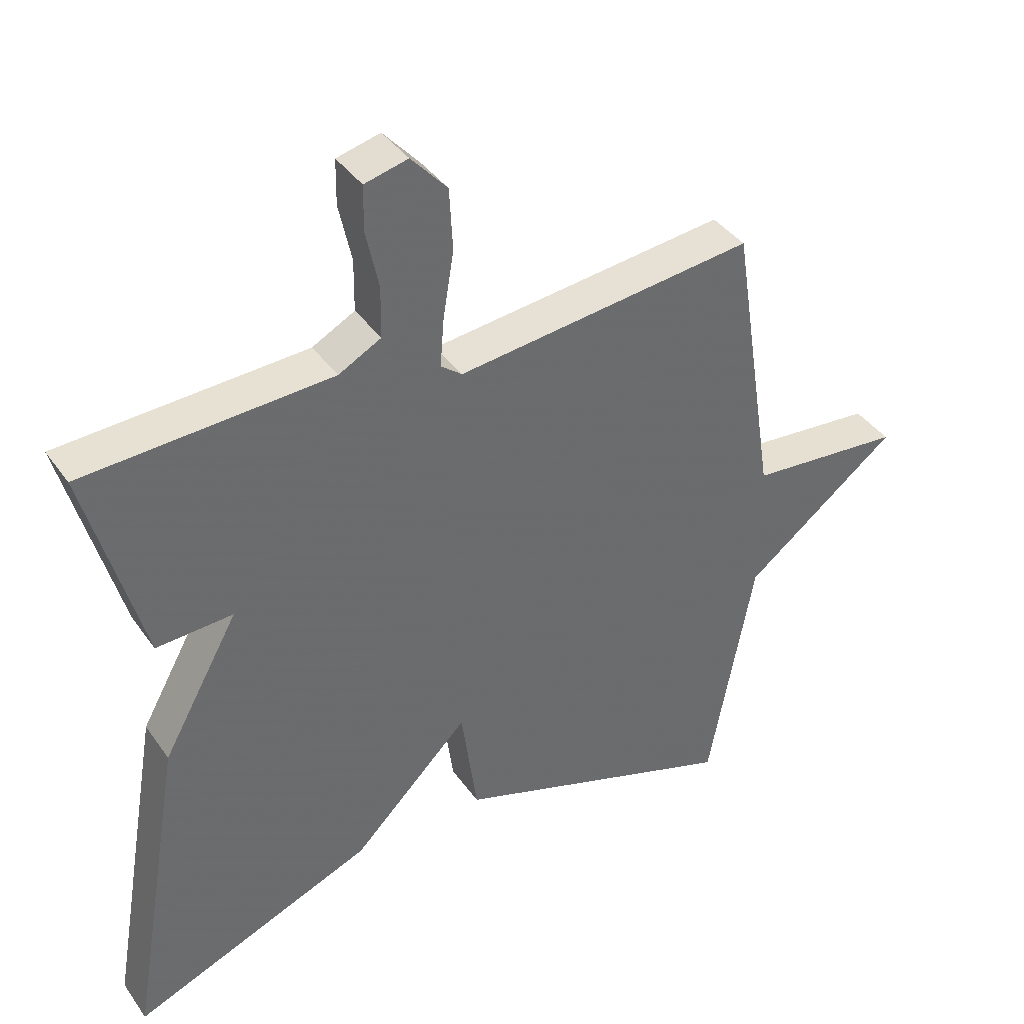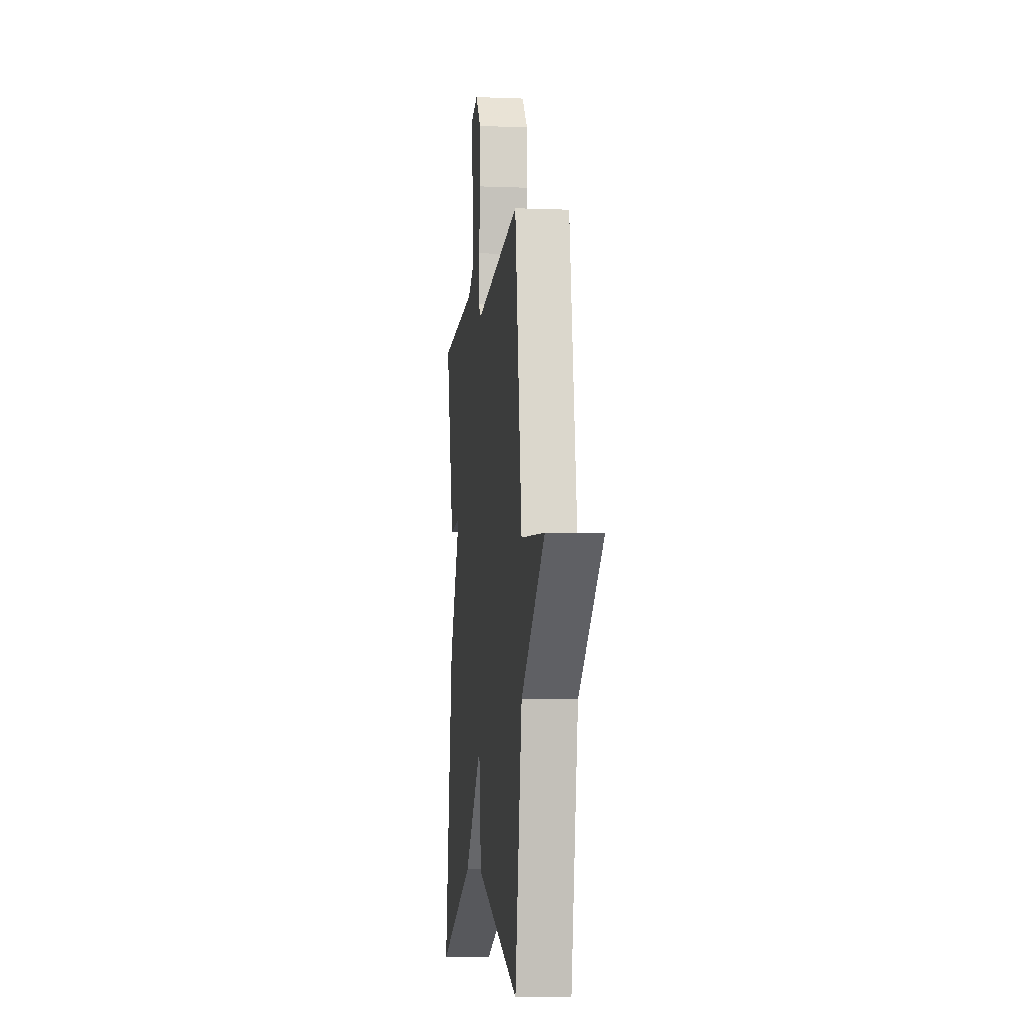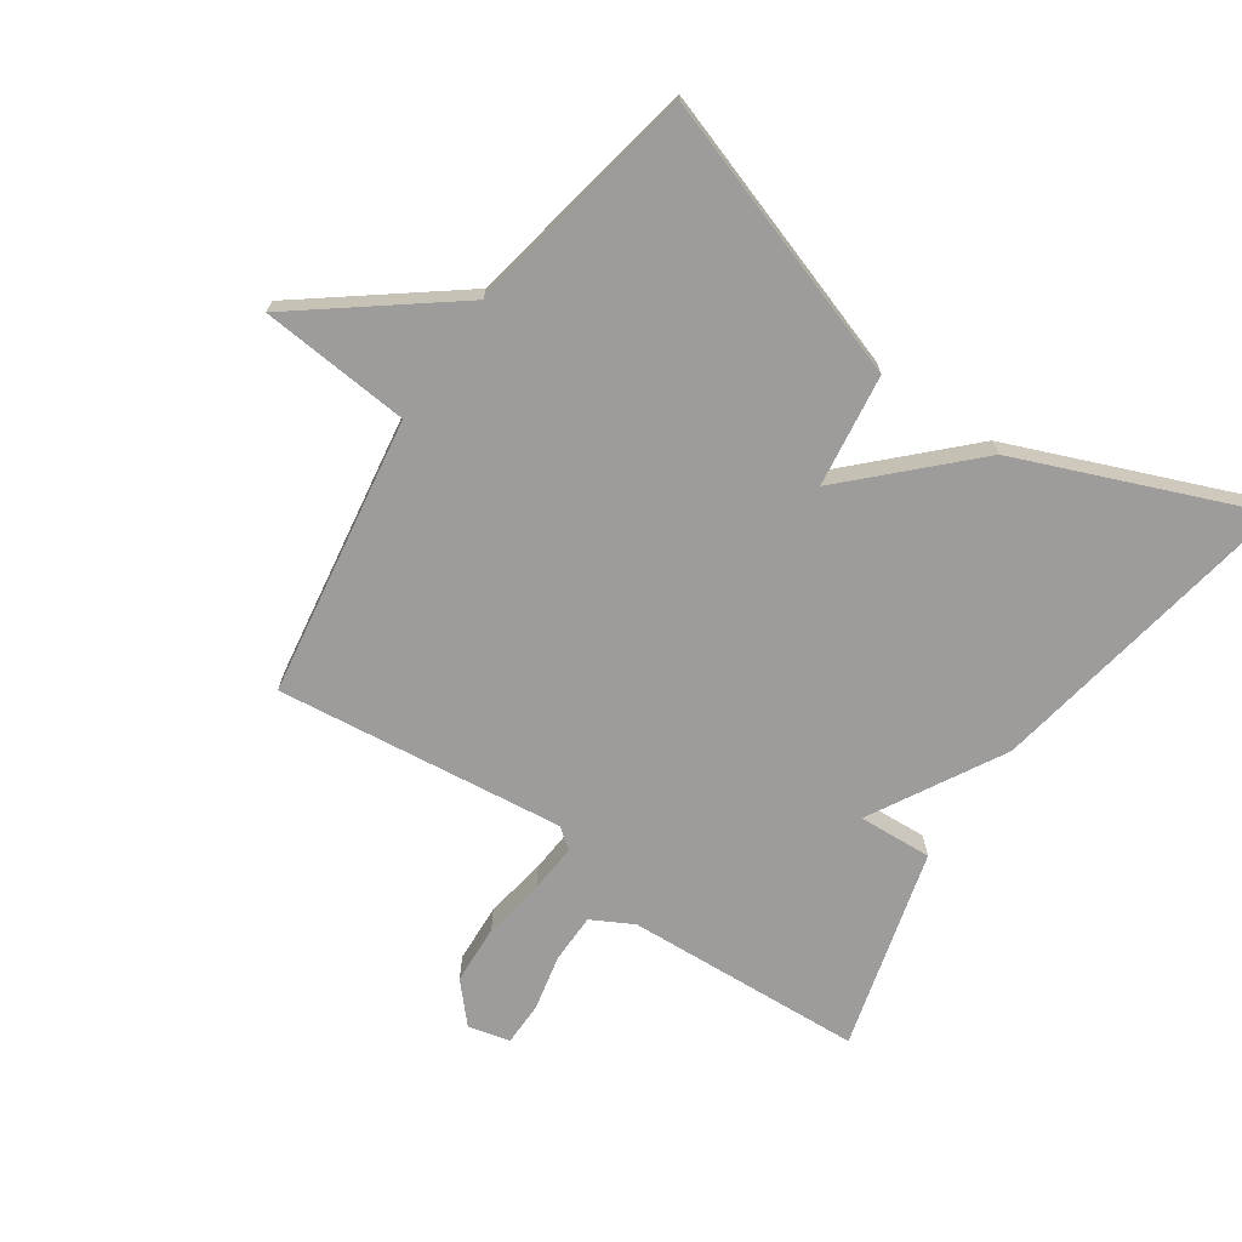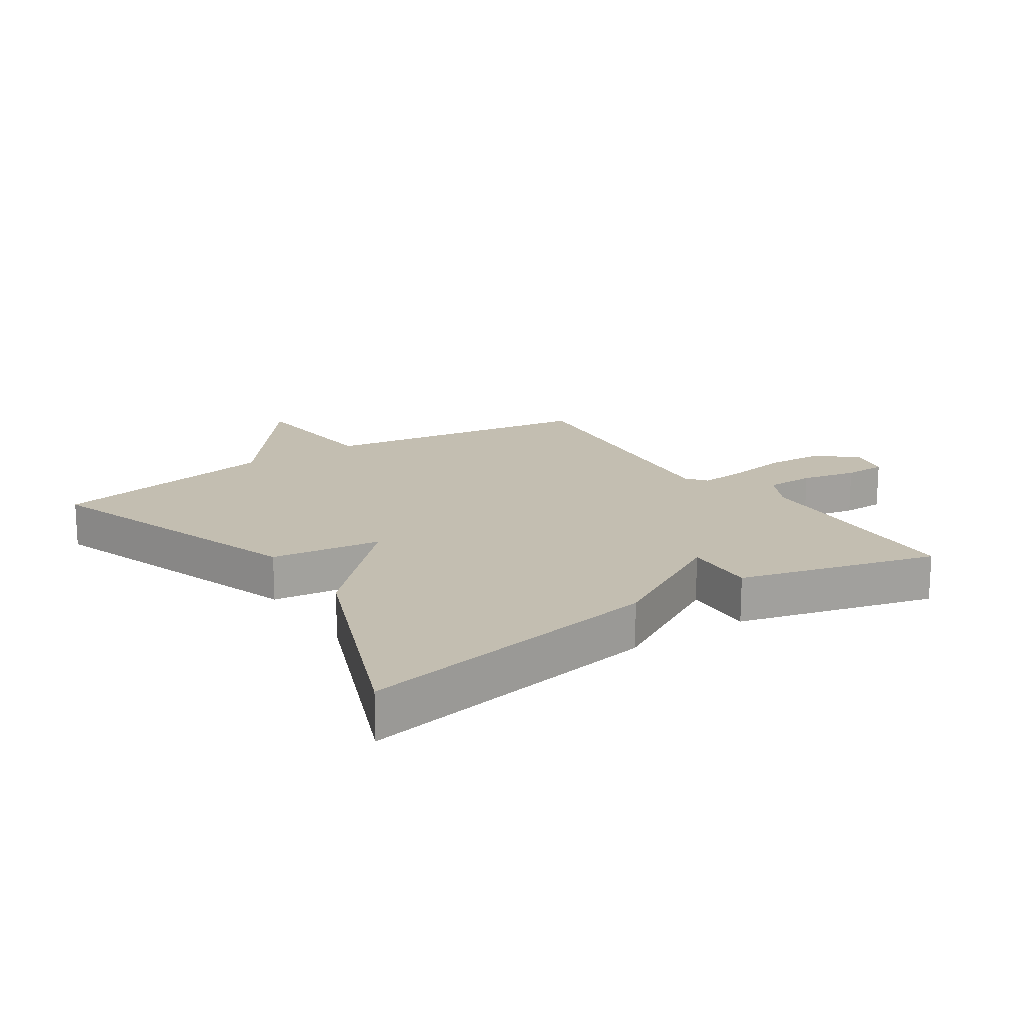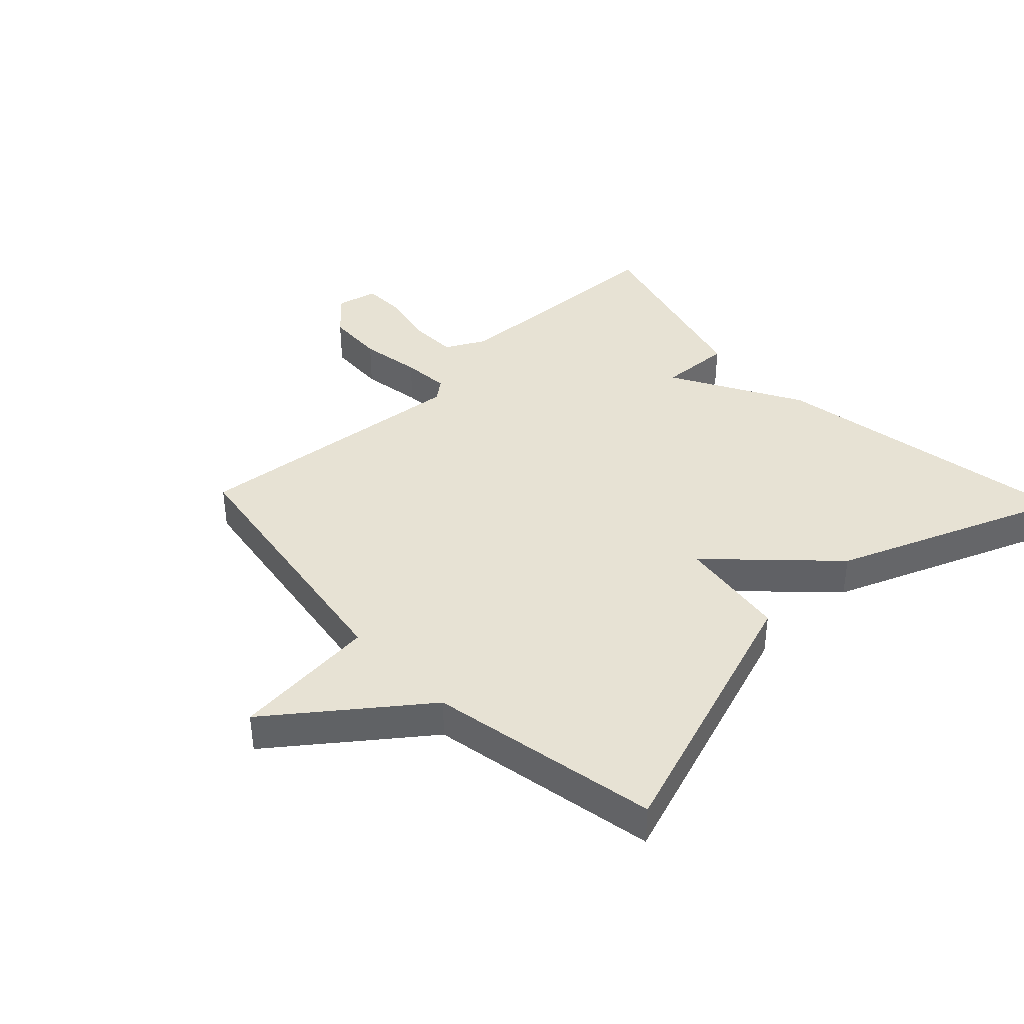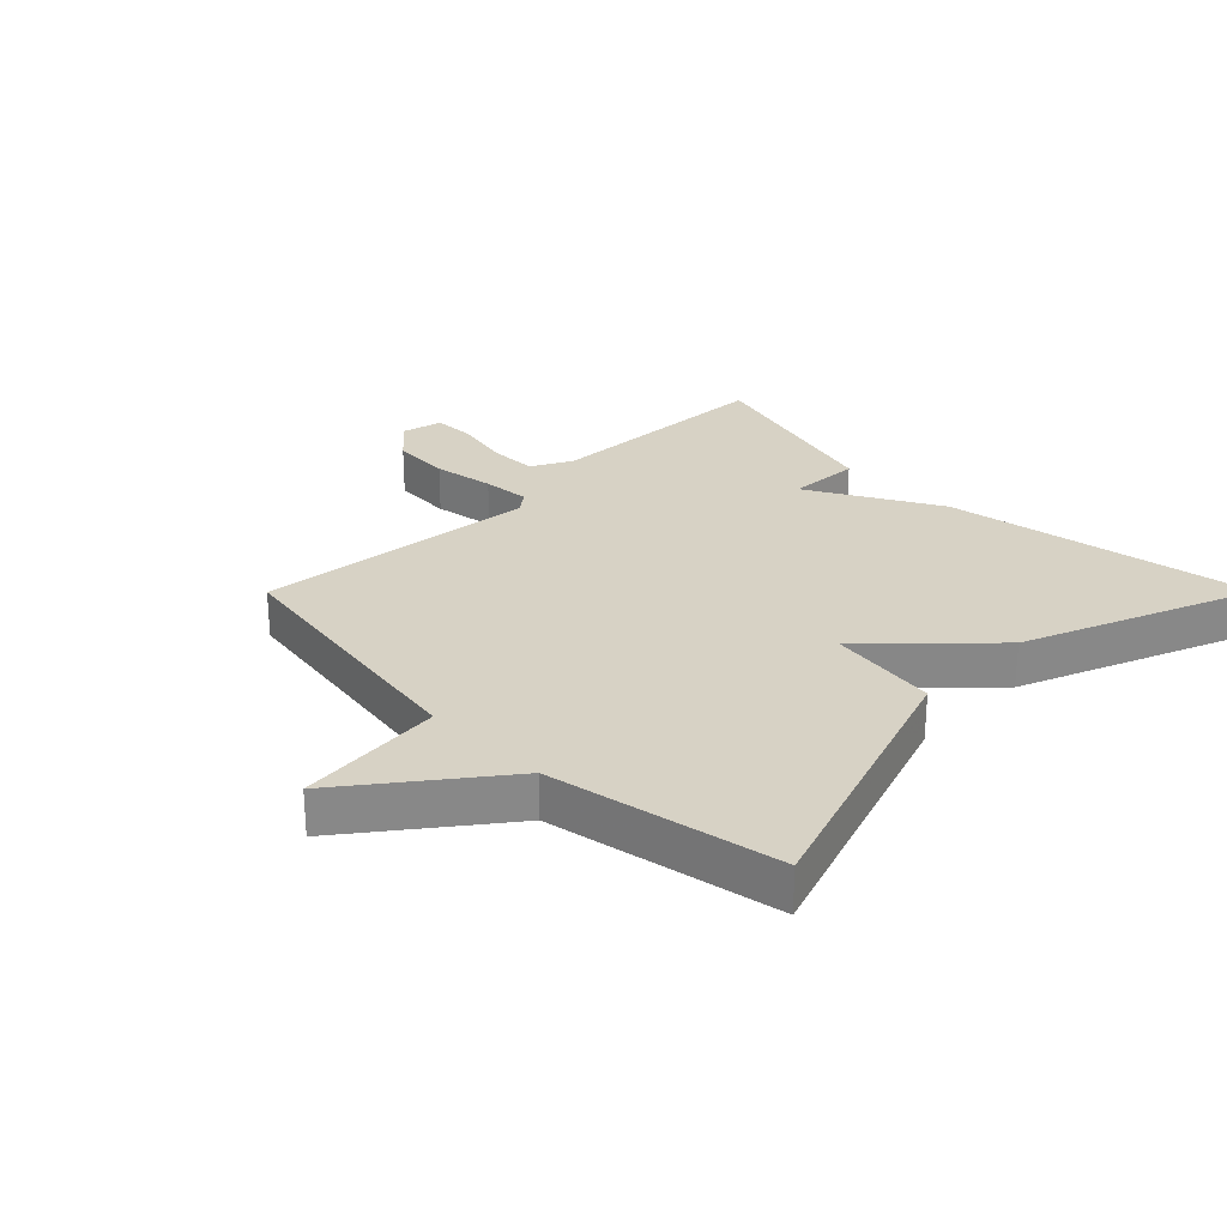
<metadata>
{"format":"obj","ext":"obj","renderer":"f3d","projection":"perspective","resolution":1024,"background":"white","views":[{"elev":39.4,"azim":-31.5,"up":"+Z"},{"elev":-7.2,"azim":83.6,"up":"+Z"},{"elev":-70.0,"azim":145.7,"up":"+Y"},{"elev":17.2,"azim":-123.8,"up":"+Y"},{"elev":39.9,"azim":136.3,"up":"+Y"},{"elev":27.6,"azim":134.9,"up":"+Y"}]}
</metadata>
<code>
v -0.5 0.07 0.5
v -0.129 0.07 0.518
v -0.065 0.07 0.552
v -0.064 0.07 0.629
v -0.083 0.07 0.717
v -0.082 0.07 0.784
v -0.017 0.07 0.8
v 0.037 0.07 0.74
v 0.042 0.07 0.647
v 0.026 0.07 0.55
v 0.02 0.07 0.475
v 0.052 0.07 0.45
v 0.5 0.07 0.5
v 0.568 0.07 0.065
v 0.8 0.07 0.044
v 0.568 0.07 -0.135
v 0.5 0.07 -0.5
v 0.066 0.07 -0.353
v 0.042 0.07 -0.178
v -0.134 0.07 -0.353
v -0.5 0.07 -0.5
v -0.416 0.07 -0.012
v -0.301 0.07 0.194
v -0.416 0.07 0.188
v -0.5 0 0.5
v -0.129 0 0.518
v -0.065 0 0.552
v -0.064 0 0.629
v -0.083 0 0.717
v -0.082 0 0.784
v -0.017 0 0.8
v 0.037 0 0.74
v 0.042 0 0.647
v 0.026 0 0.55
v 0.02 0 0.475
v 0.052 0 0.45
v 0.5 0 0.5
v 0.568 0 0.065
v 0.8 0 0.044
v 0.568 0 -0.135
v 0.5 0 -0.5
v 0.066 0 -0.353
v 0.042 0 -0.178
v -0.134 0 -0.353
v -0.5 0 -0.5
v -0.416 0 -0.012
v -0.301 0 0.194
v -0.416 0 0.188
f 23 24 1 2
f 21 22 23
f 20 21 23
f 19 20 23
f 19 23 2 3
f 16 17 18 19
f 14 15 16 19
f 12 13 14 19
f 11 12 19
f 11 19 3 4
f 6 7 8
f 5 6 8
f 4 5 8
f 11 4 8
f 10 11 8
f 8 9 10
f 26 25 48 47
f 47 46 45
f 47 45 44
f 47 44 43
f 27 26 47 43
f 43 42 41 40
f 43 40 39 38
f 43 38 37 36
f 43 36 35
f 28 27 43 35
f 32 31 30
f 32 30 29
f 32 29 28
f 32 28 35
f 32 35 34
f 34 33 32
f 1 25 26 2
f 2 26 27 3
f 3 27 28 4
f 4 28 29 5
f 5 29 30 6
f 6 30 31 7
f 7 31 32 8
f 8 32 33 9
f 9 33 34 10
f 10 34 35 11
f 11 35 36 12
f 12 36 37 13
f 13 37 38 14
f 14 38 39 15
f 15 39 40 16
f 16 40 41 17
f 17 41 42 18
f 18 42 43 19
f 19 43 44 20
f 20 44 45 21
f 21 45 46 22
f 22 46 47 23
f 23 47 48 24
f 24 48 25 1

</code>
